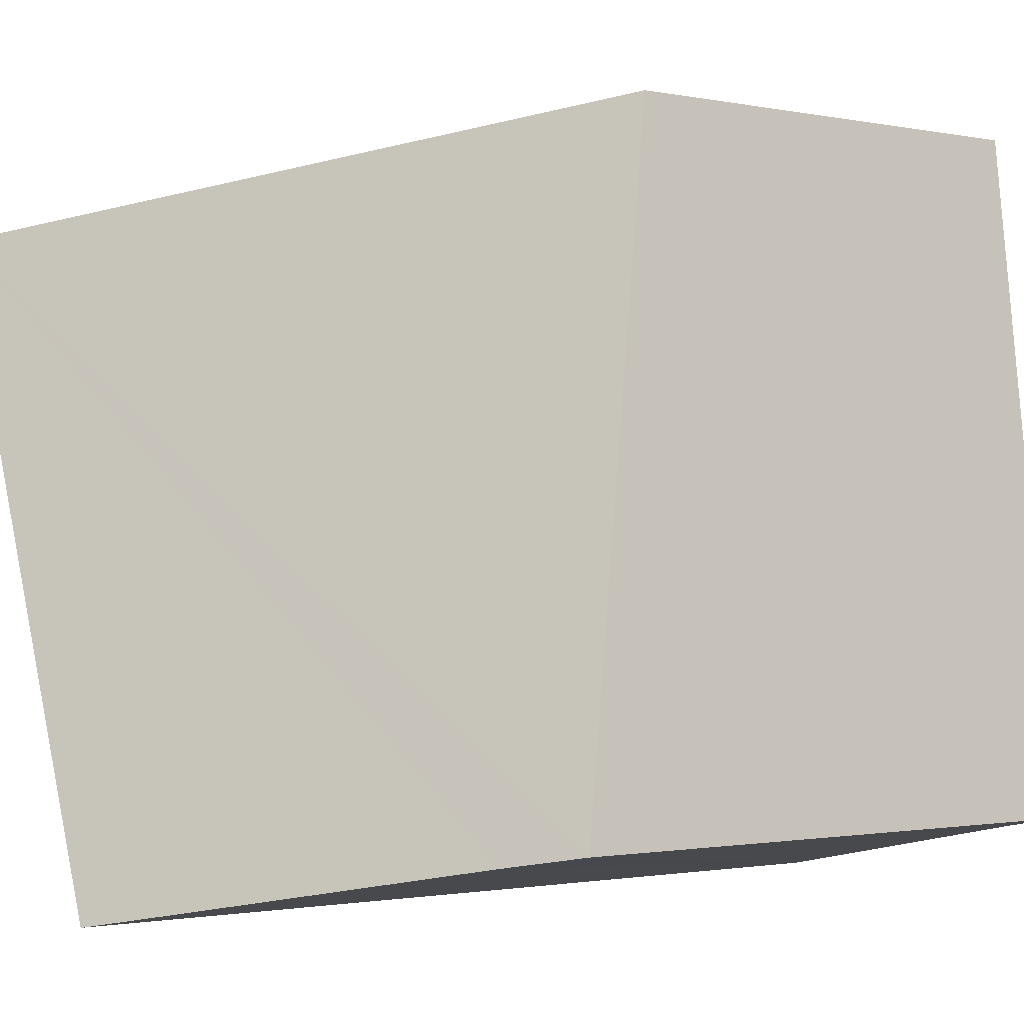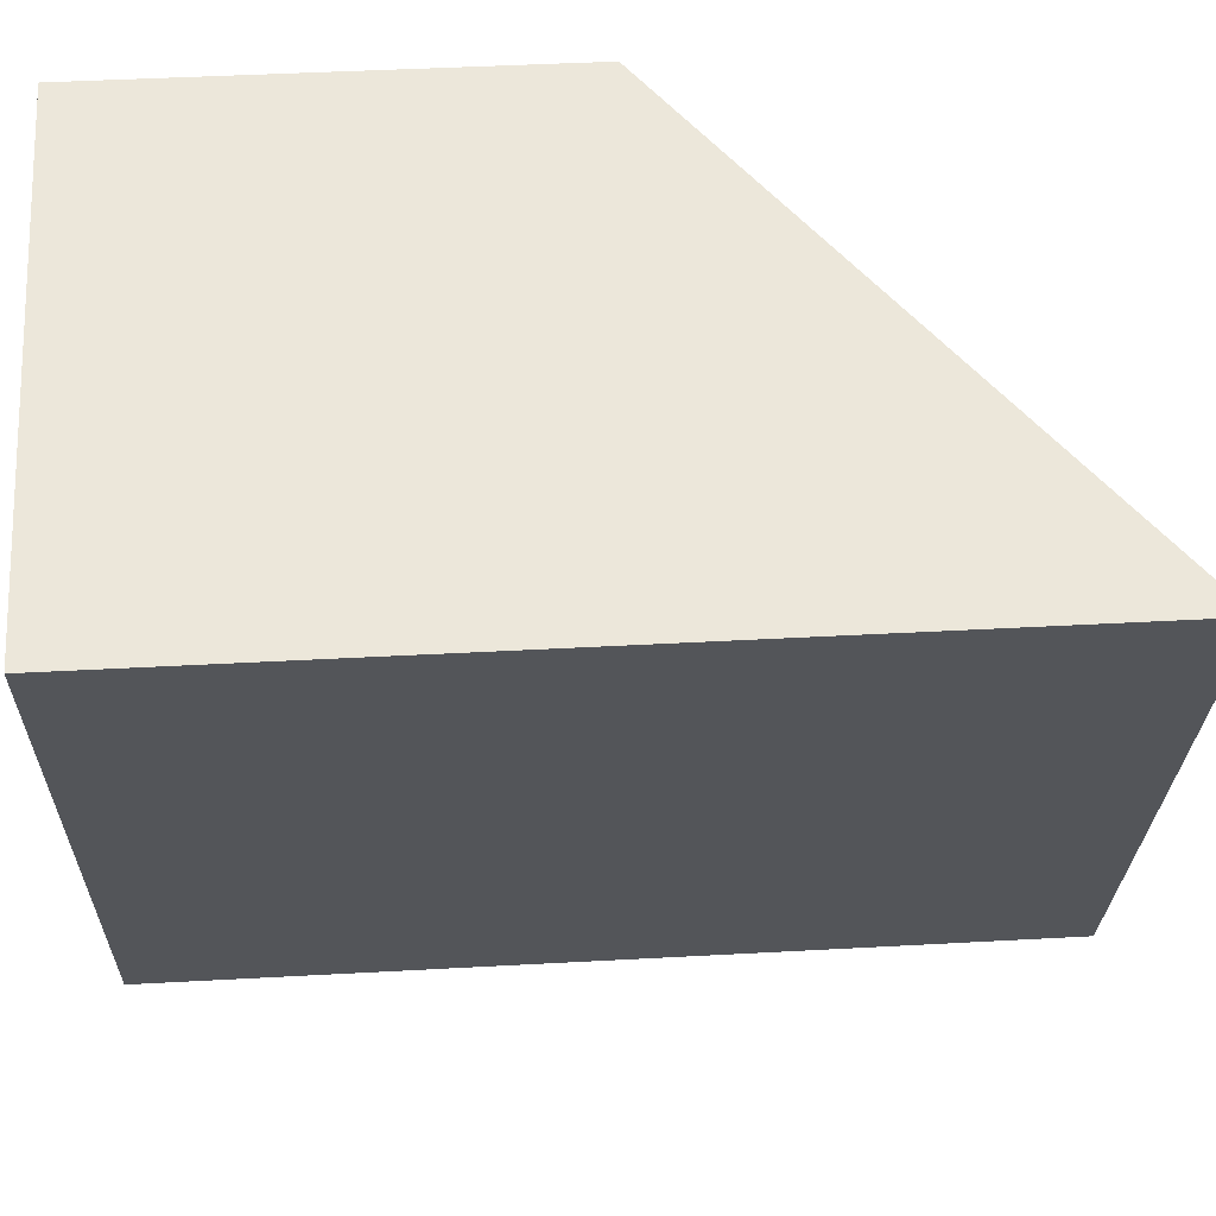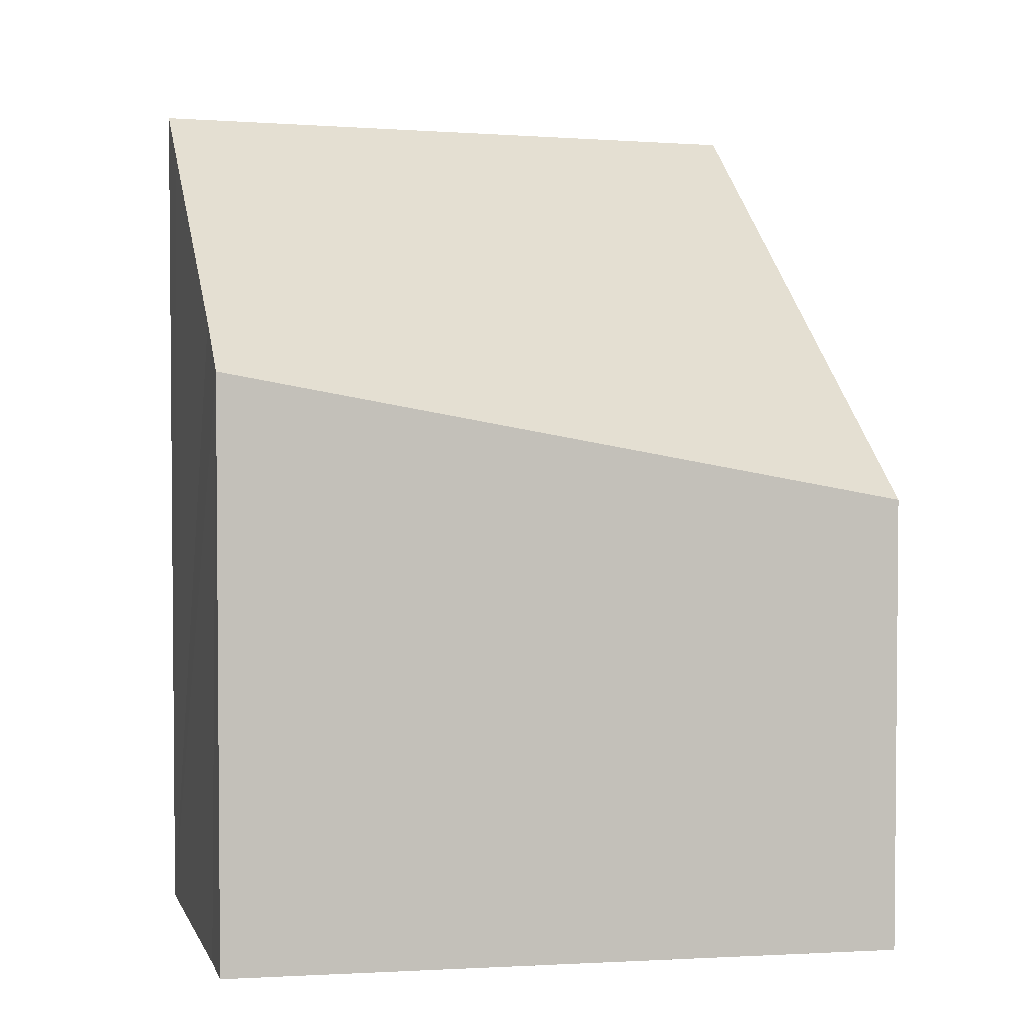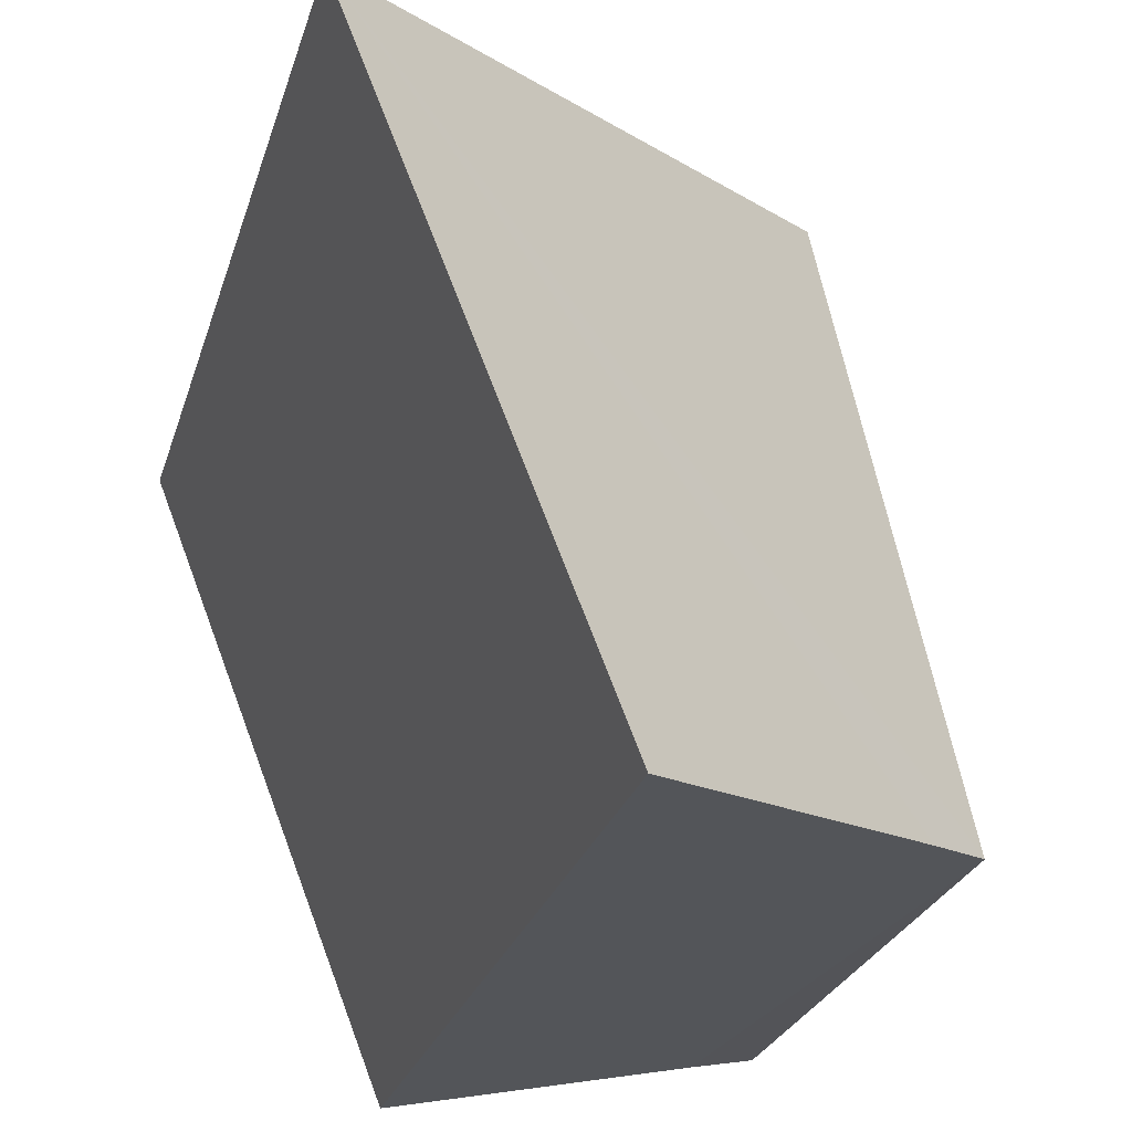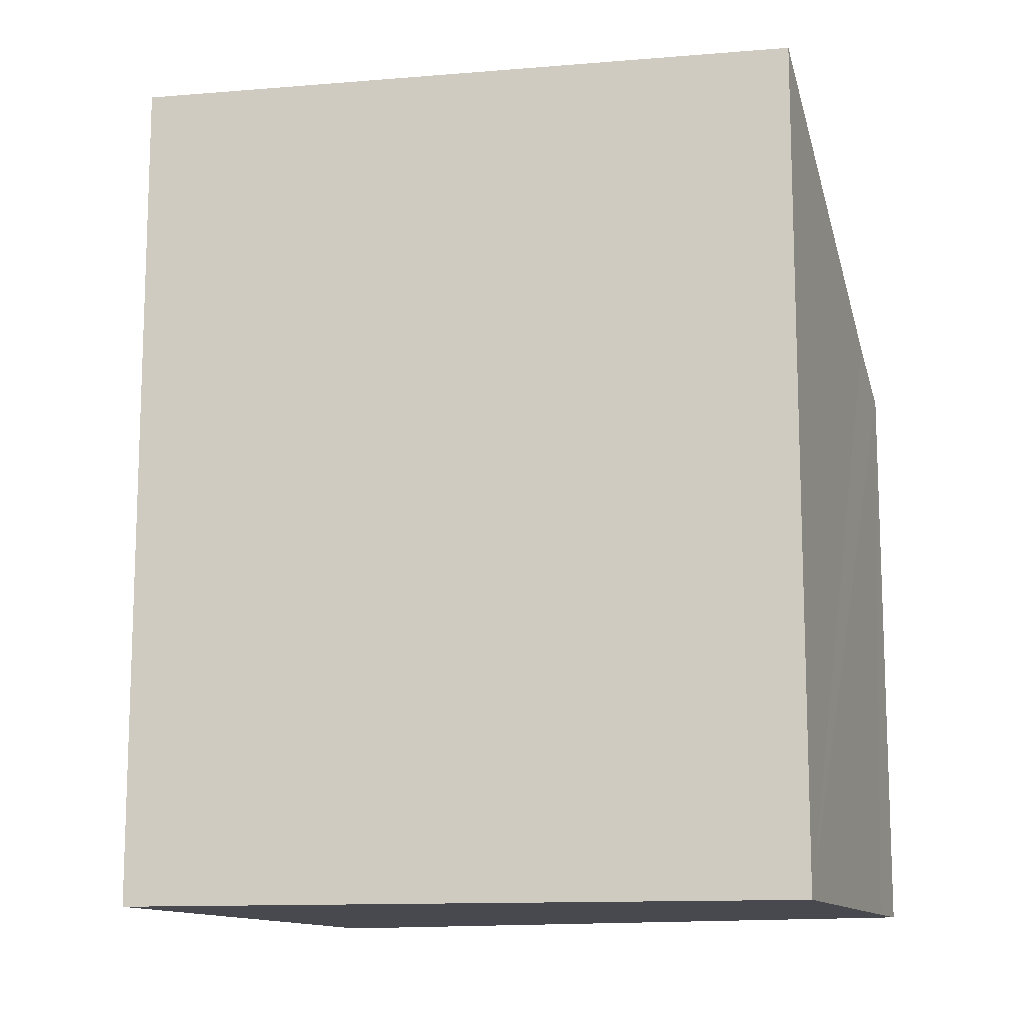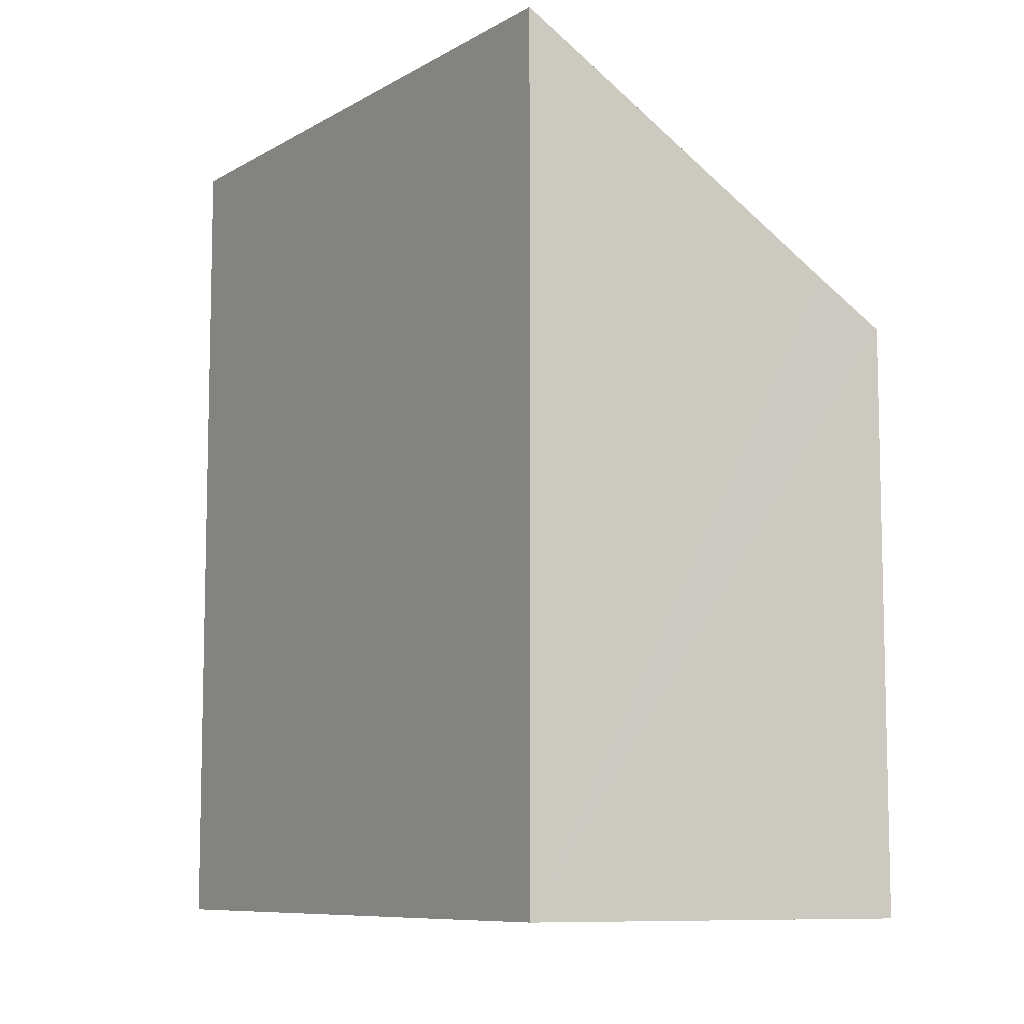
<metadata>
{"format":"obj","ext":"obj","renderer":"f3d","projection":"perspective","resolution":1024,"background":"white","views":[{"elev":-1.3,"azim":-126.6,"up":"+Z"},{"elev":43.8,"azim":86.3,"up":"+Z"},{"elev":3.1,"azim":-93.1,"up":"+Y"},{"elev":-26.5,"azim":164.4,"up":"+Z"},{"elev":-12.6,"azim":122.3,"up":"+Y"},{"elev":-8.6,"azim":168.1,"up":"+Y"}]}
</metadata>
<code>
v  1.653 5.192 6.546
v  0.399 5.192 3.345
v  0.801 4.552 6.721
v  6.236 8.632 5.608
v  0 5.826 3.567e-16
v  0.639 6.303 -0.123
v  3.737 8.632 -0.77
v  3.067 8.129 -0.631
v  0 0 0
v  0.801 -4.115e-16 6.721
v  0.399 -2.048e-16 3.345
v  6.236 -3.434e-16 5.608
v  1.653 -4.008e-16 6.546
v  3.737 4.715e-17 -0.77
v  0.639 7.532e-18 -0.123
v  3.067 3.864e-17 -0.631
g defaultobject
f 1 2 3
f 2 1 4
f 2 4 5
f 5 4 6
f 6 4 7
f 6 7 8
f 9 2 5
f 2 9 3
f 3 9 10
f 10 9 11
f 1 12 4
f 12 1 3
f 12 3 10
f 12 10 13
f 12 7 4
f 7 12 14
f 14 8 7
f 8 14 6
f 6 14 5
f 5 14 15
f 5 15 9
f 15 14 16
f 11 13 10
f 13 11 12
f 12 11 9
f 12 9 15
f 12 15 14
f 14 15 16

</code>
